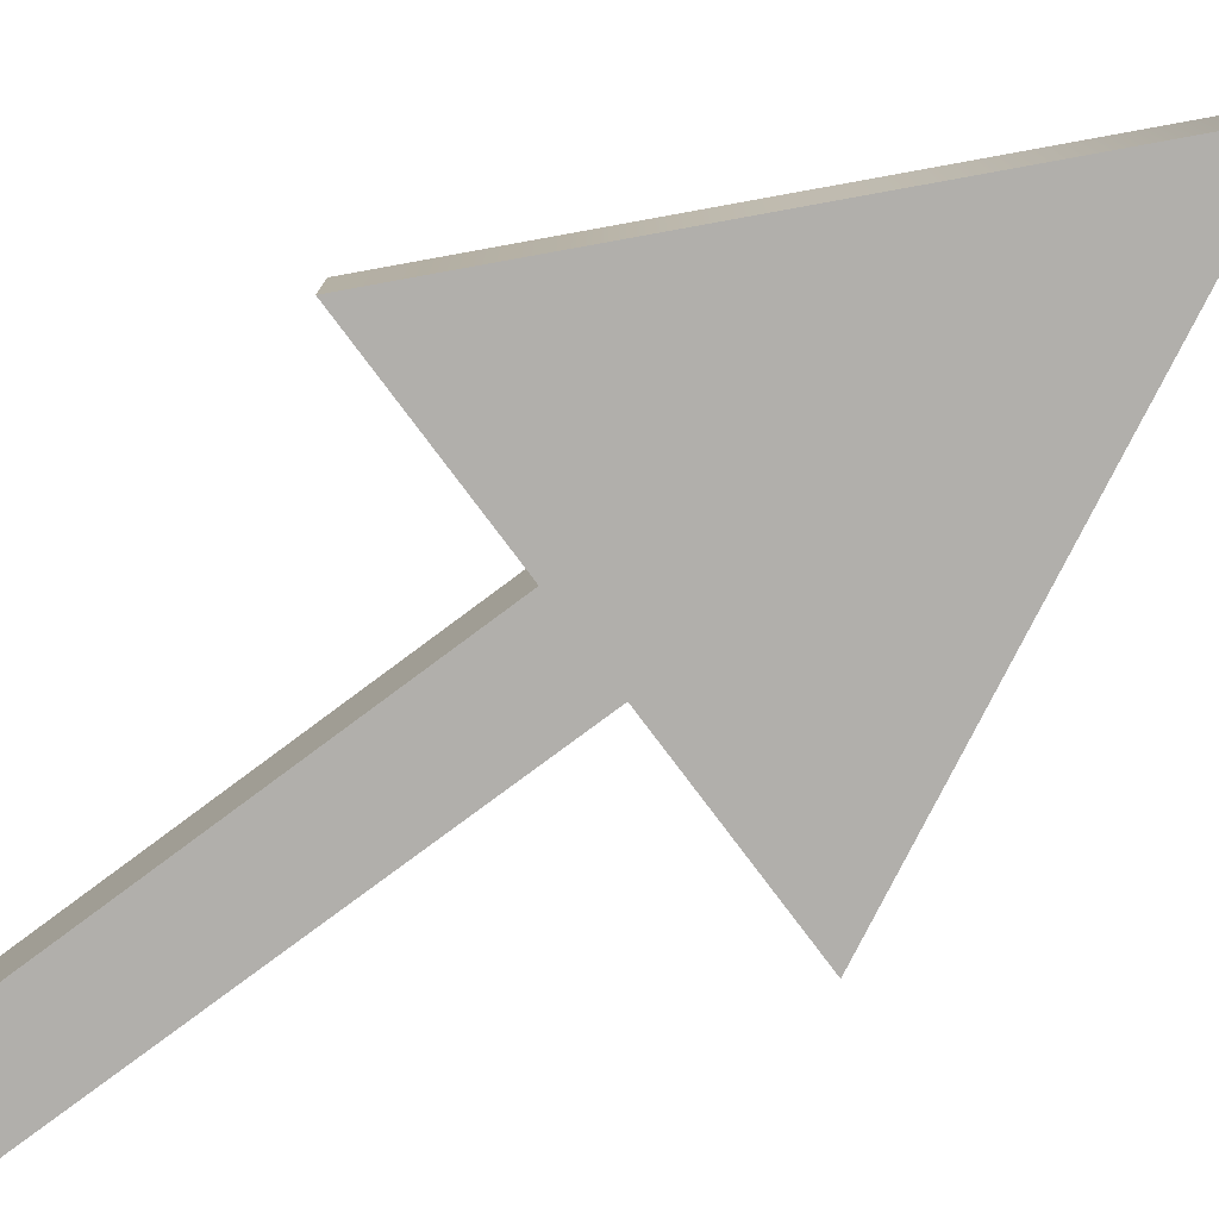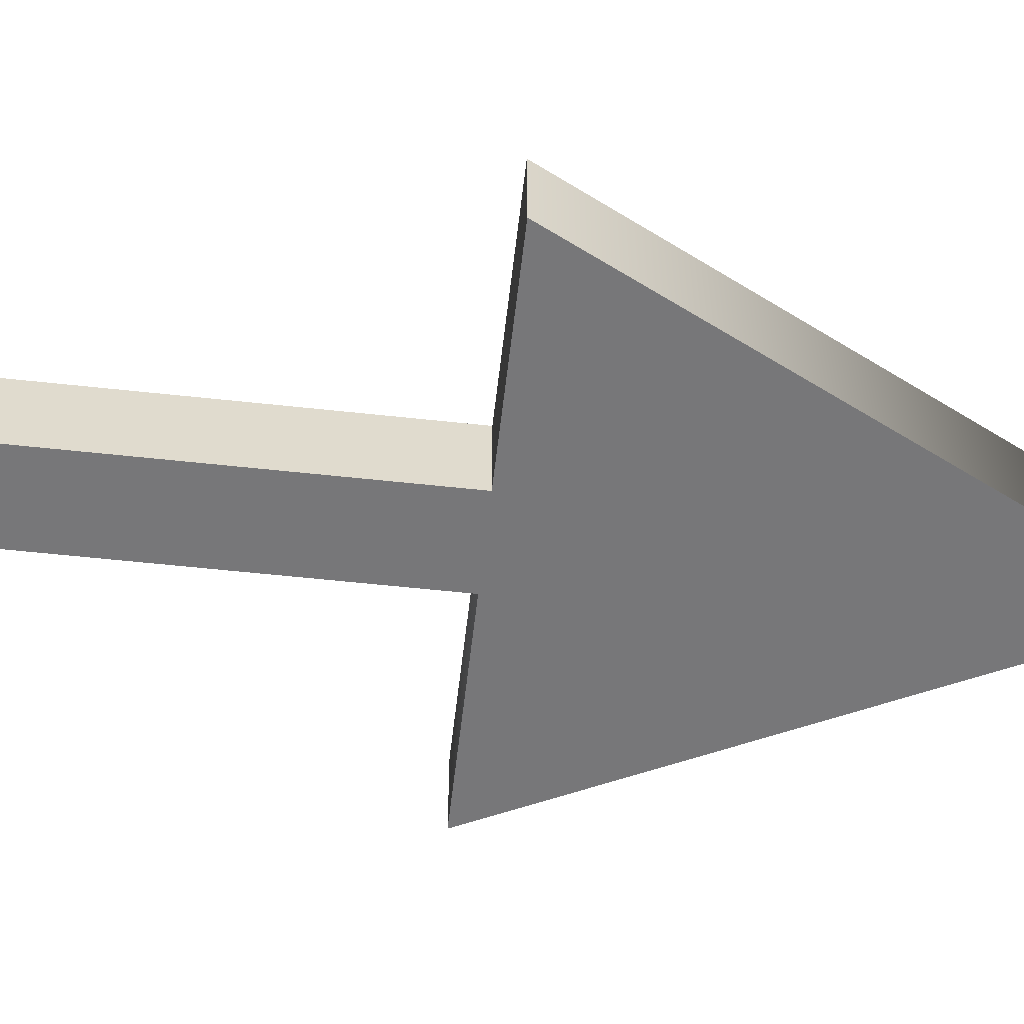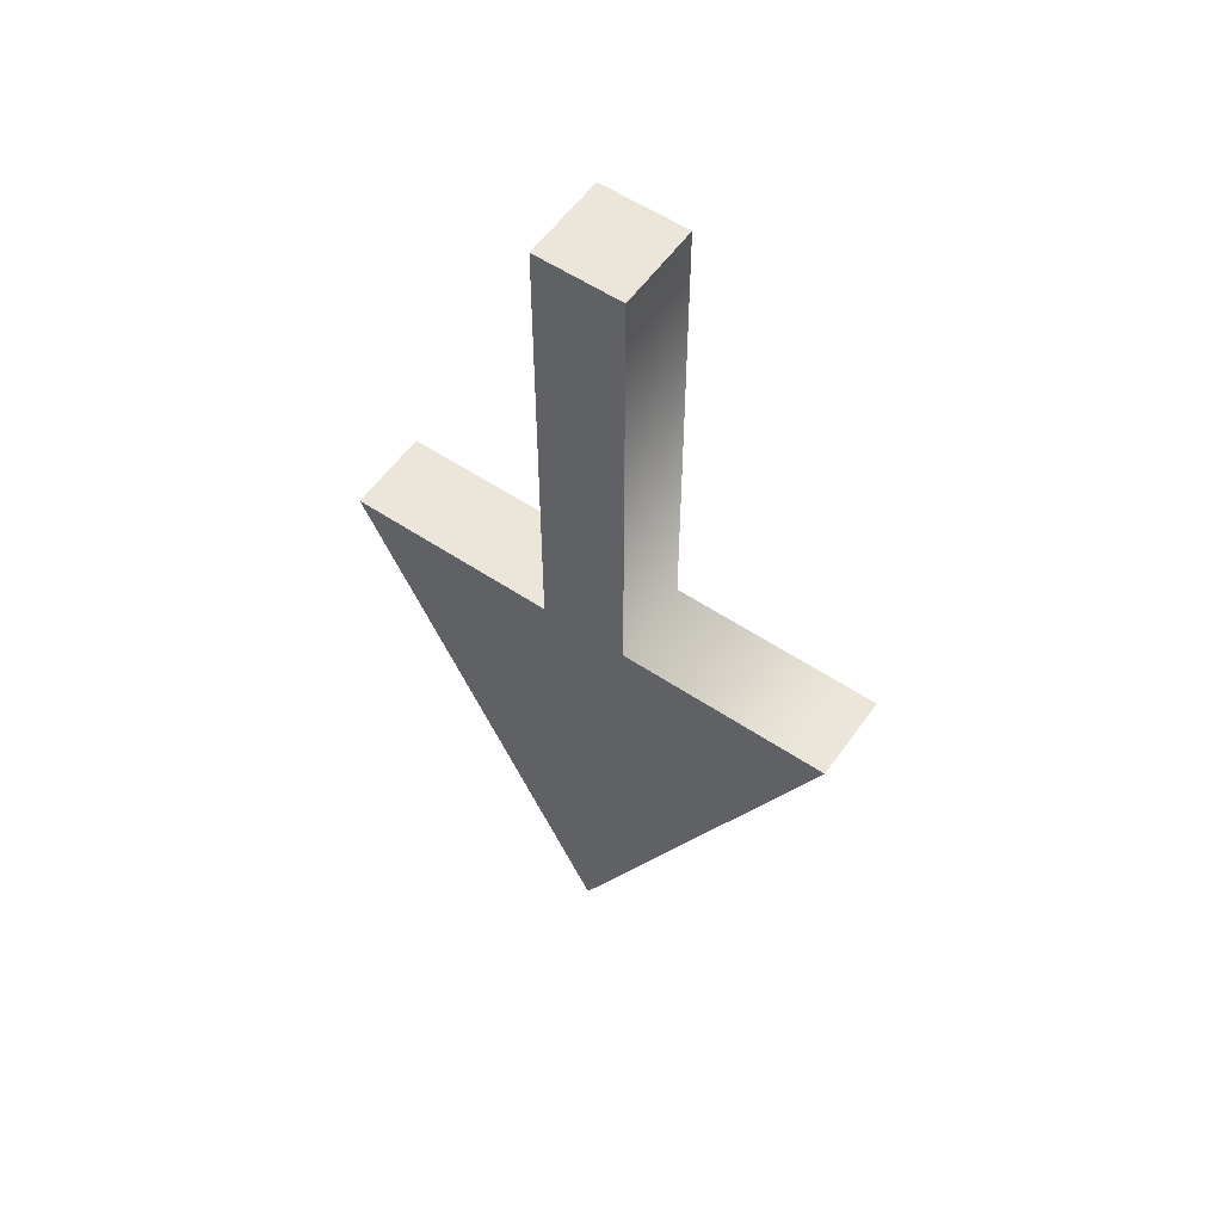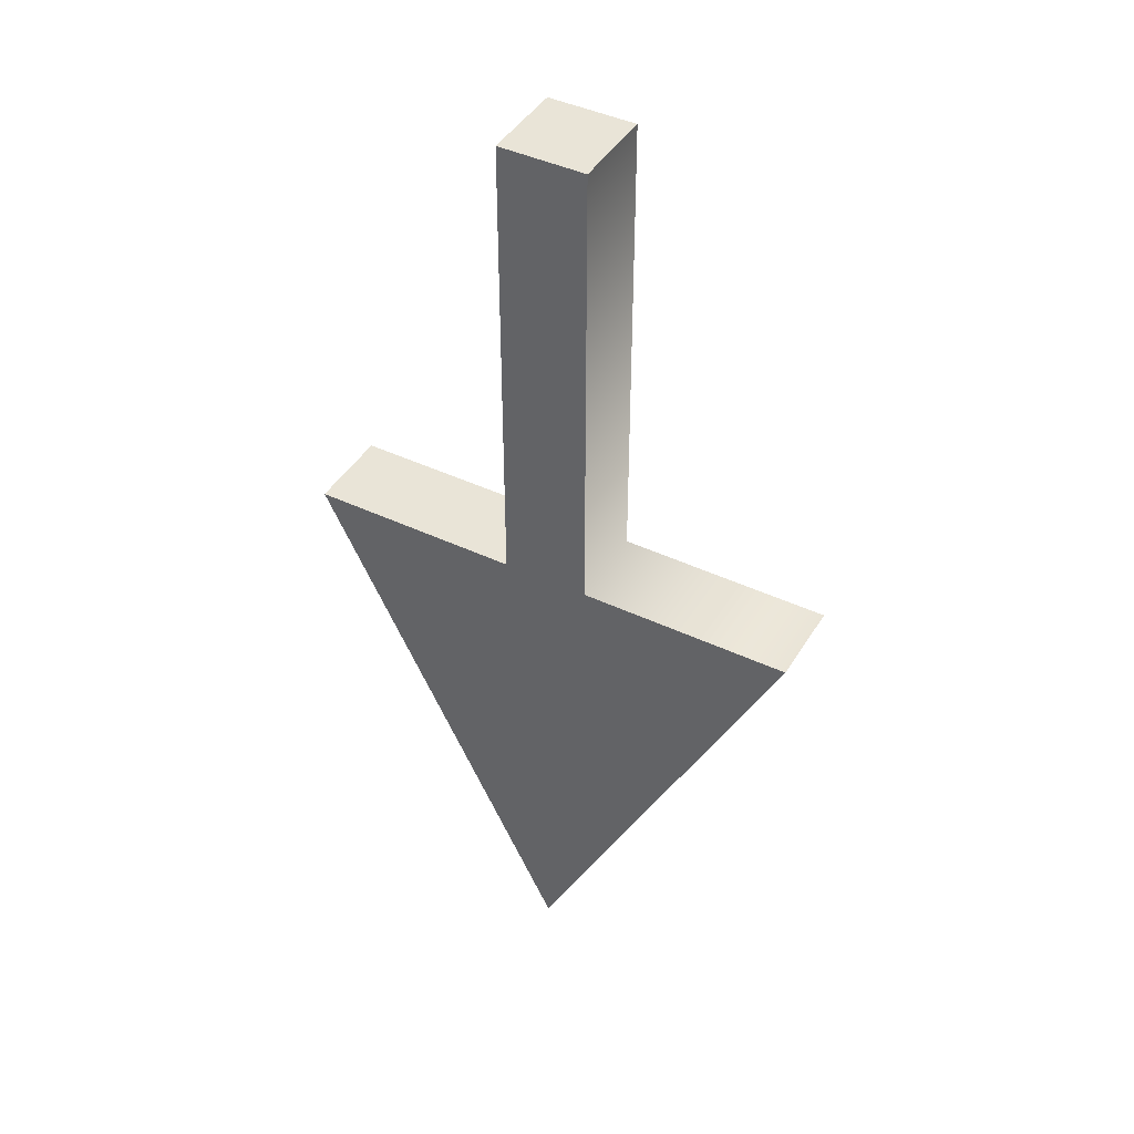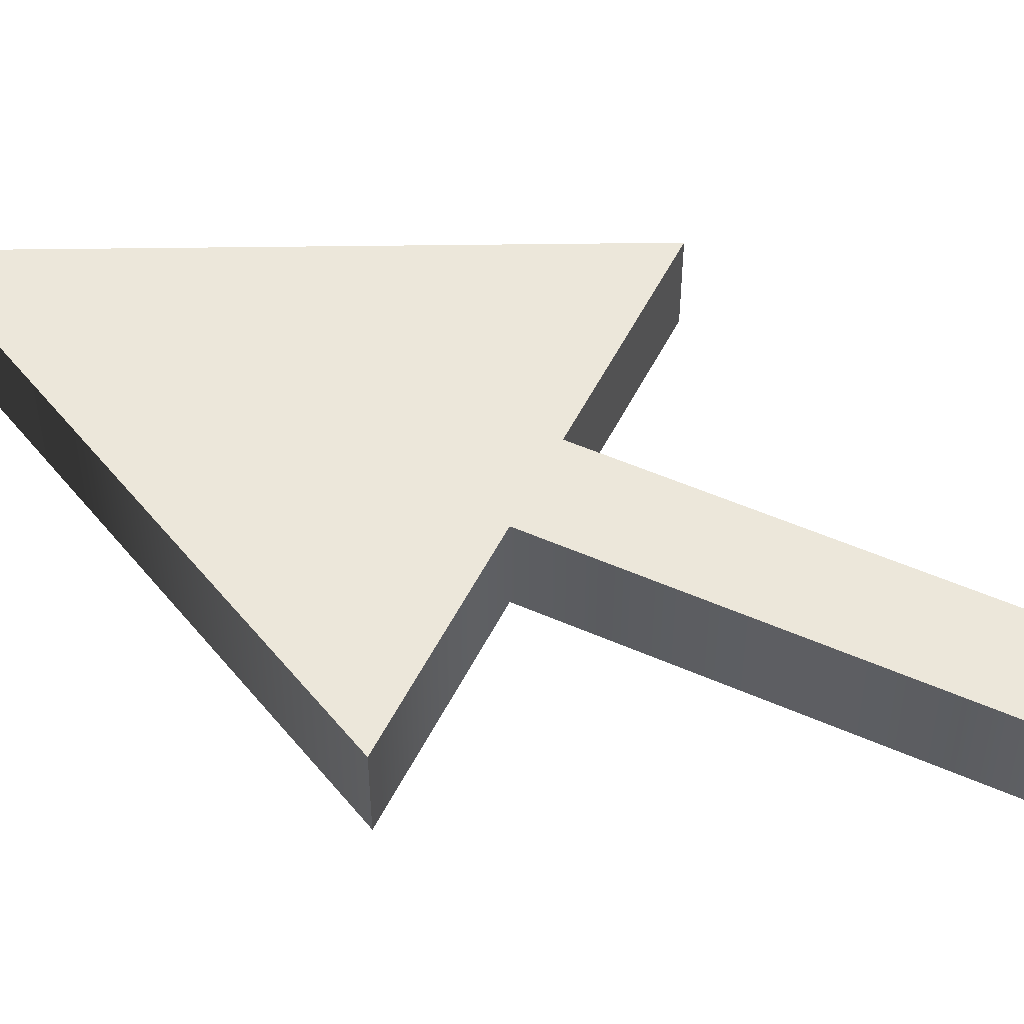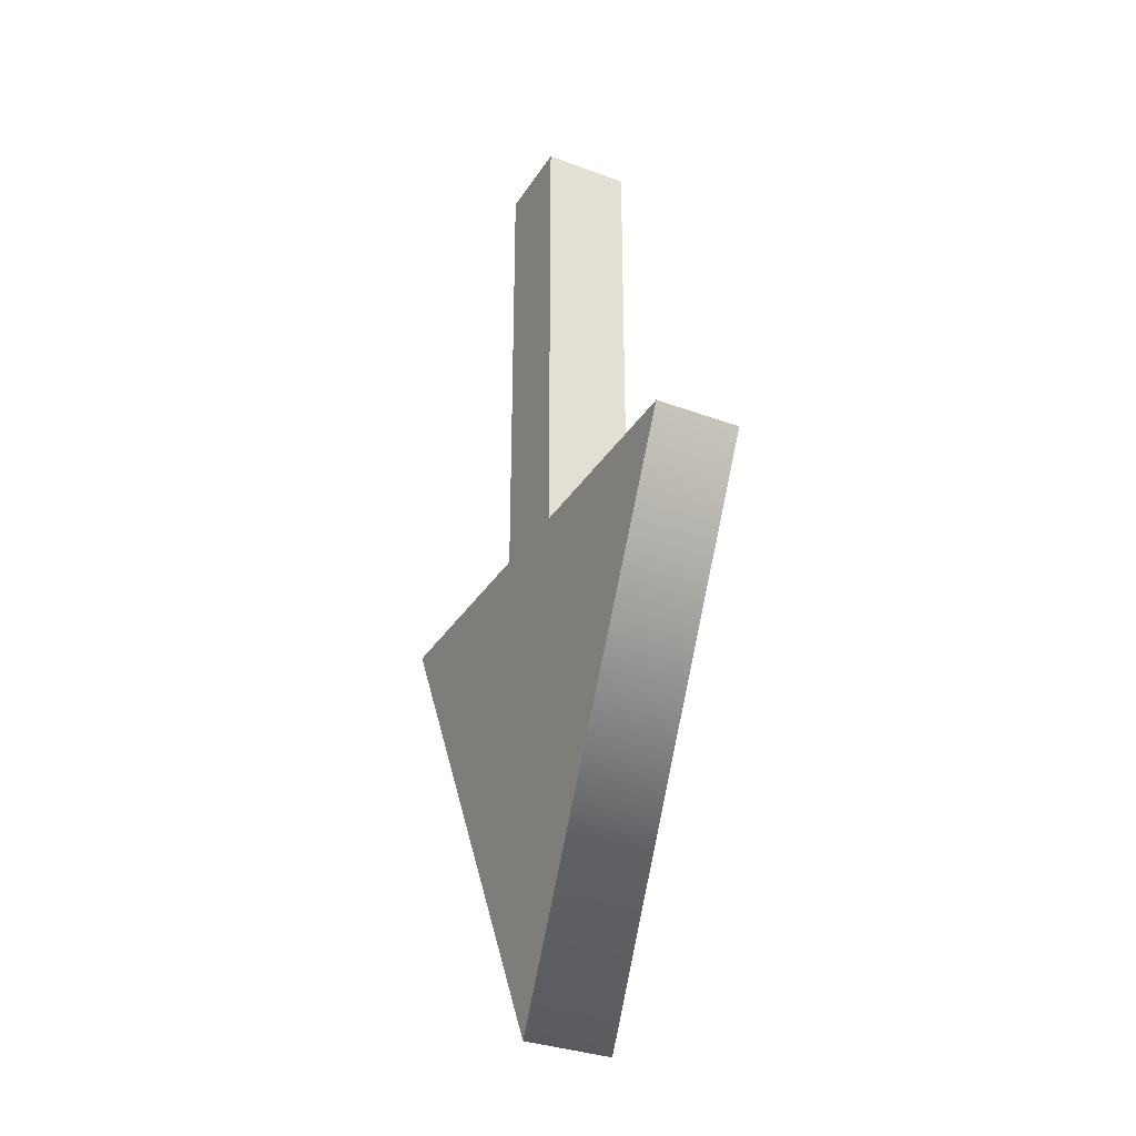
<metadata>
{"format":"obj","ext":"obj","renderer":"f3d","projection":"perspective","resolution":1024,"background":"white","views":[{"elev":-78.1,"azim":126.8,"up":"+Y"},{"elev":-57.2,"azim":83.5,"up":"+Y"},{"elev":56.4,"azim":-145.1,"up":"+Z"},{"elev":43.4,"azim":-150.8,"up":"+Z"},{"elev":51.3,"azim":-64.3,"up":"+Y"},{"elev":-32.9,"azim":62.7,"up":"+Z"}]}
</metadata>
<code>
o Cube.002_Cube
v -0.06618 -0.06617 0.6303
v -0.06618 0.06617 0.6303
v -0.06618 0.06617 -0.09534
v -0.06618 -0.06617 -0.09534
v 0.3909 0.06617 -0.09534
v 0 0.06617 -0.8792
v 0.06618 0.06617 -0.09534
v 0.06618 -0.06617 -0.09534
v 0.06618 0.06617 0.6303
v 0.06618 -0.06617 0.6303
v 0.3909 -0.06617 -0.09534
v -0.3909 -0.06617 -0.09534
v -0.3909 0.06617 -0.09534
v 0 -0.06617 -0.8792
f 1 2 3 4
f 5 6 7
f 8 7 9 10
f 10 9 2 1
f 4 8 10 1
f 7 3 2 9
f 7 8 11 5
f 3 13 12 4
f 5 11 14 6
f 13 6 14 12
f 13 3 6
f 7 6 3
f 11 8 14
f 12 14 4
f 4 14 8

</code>
